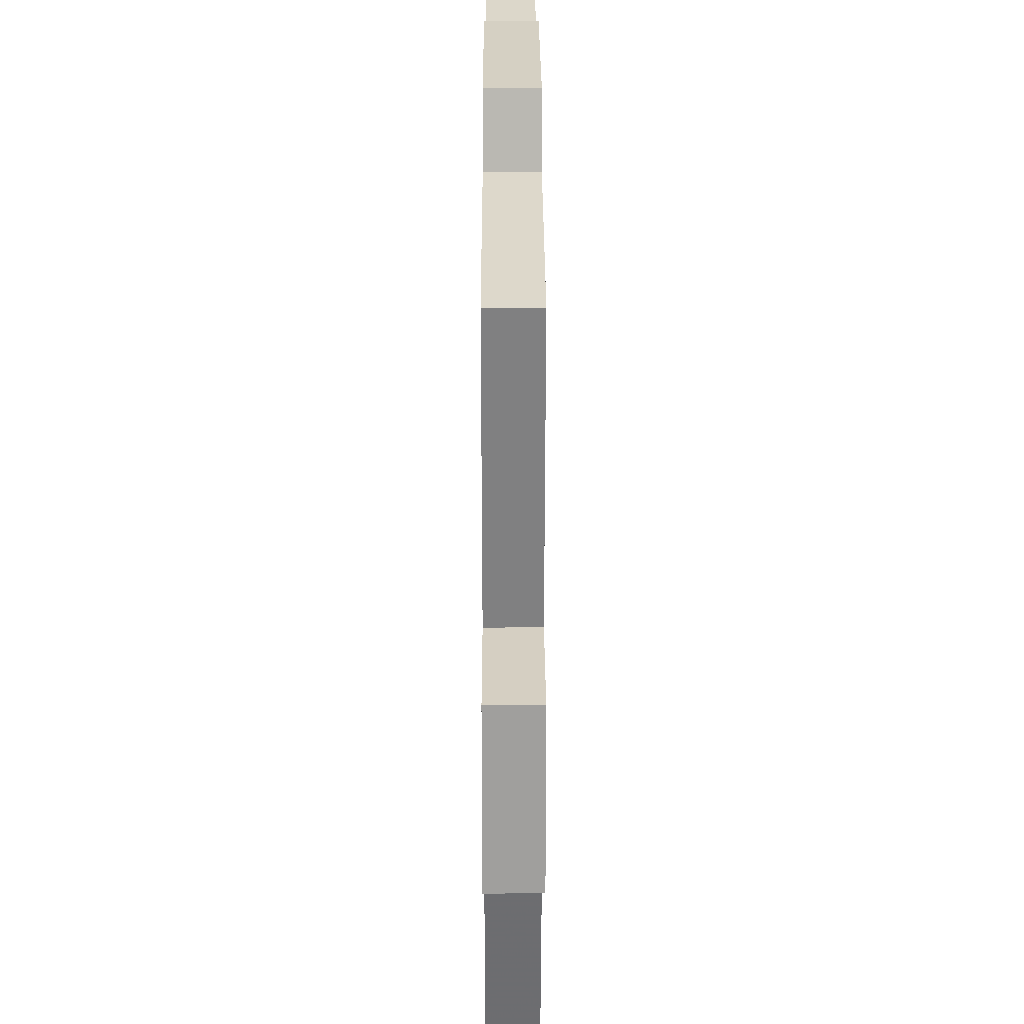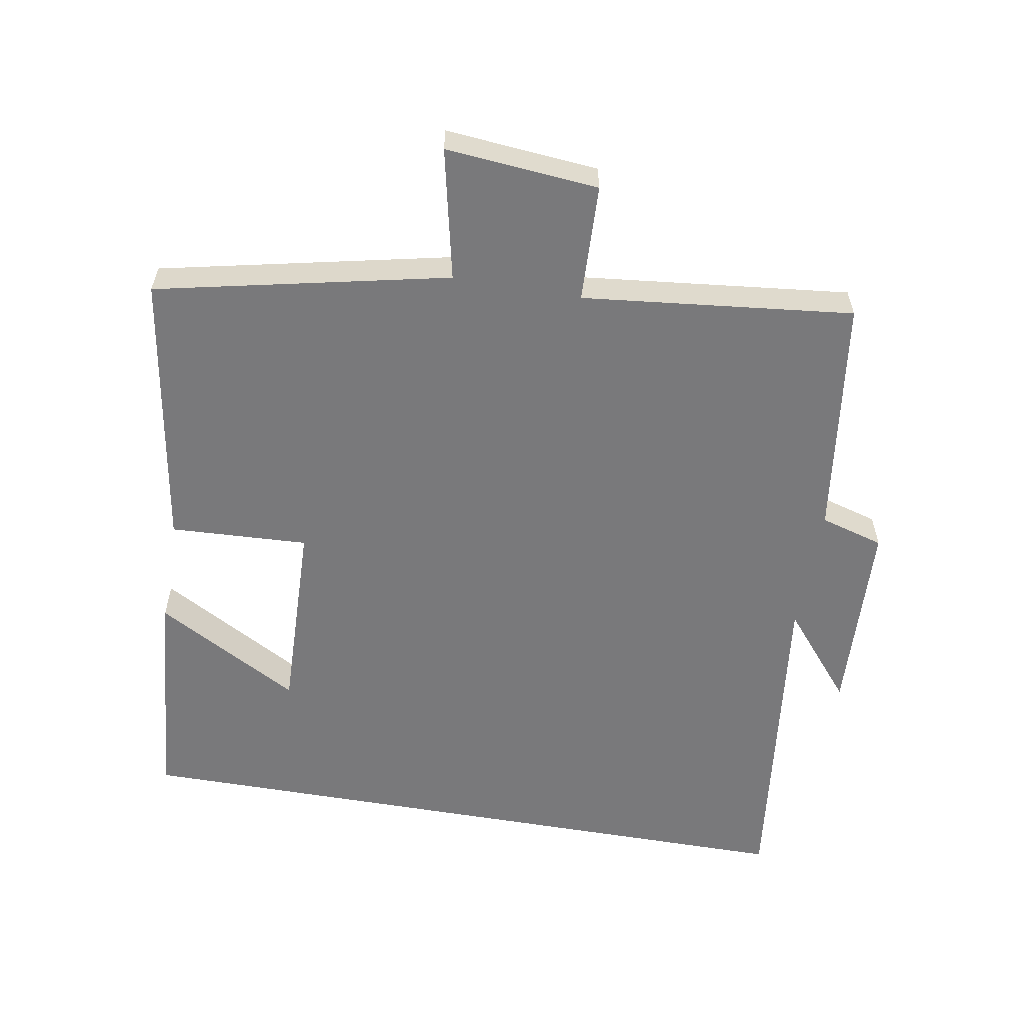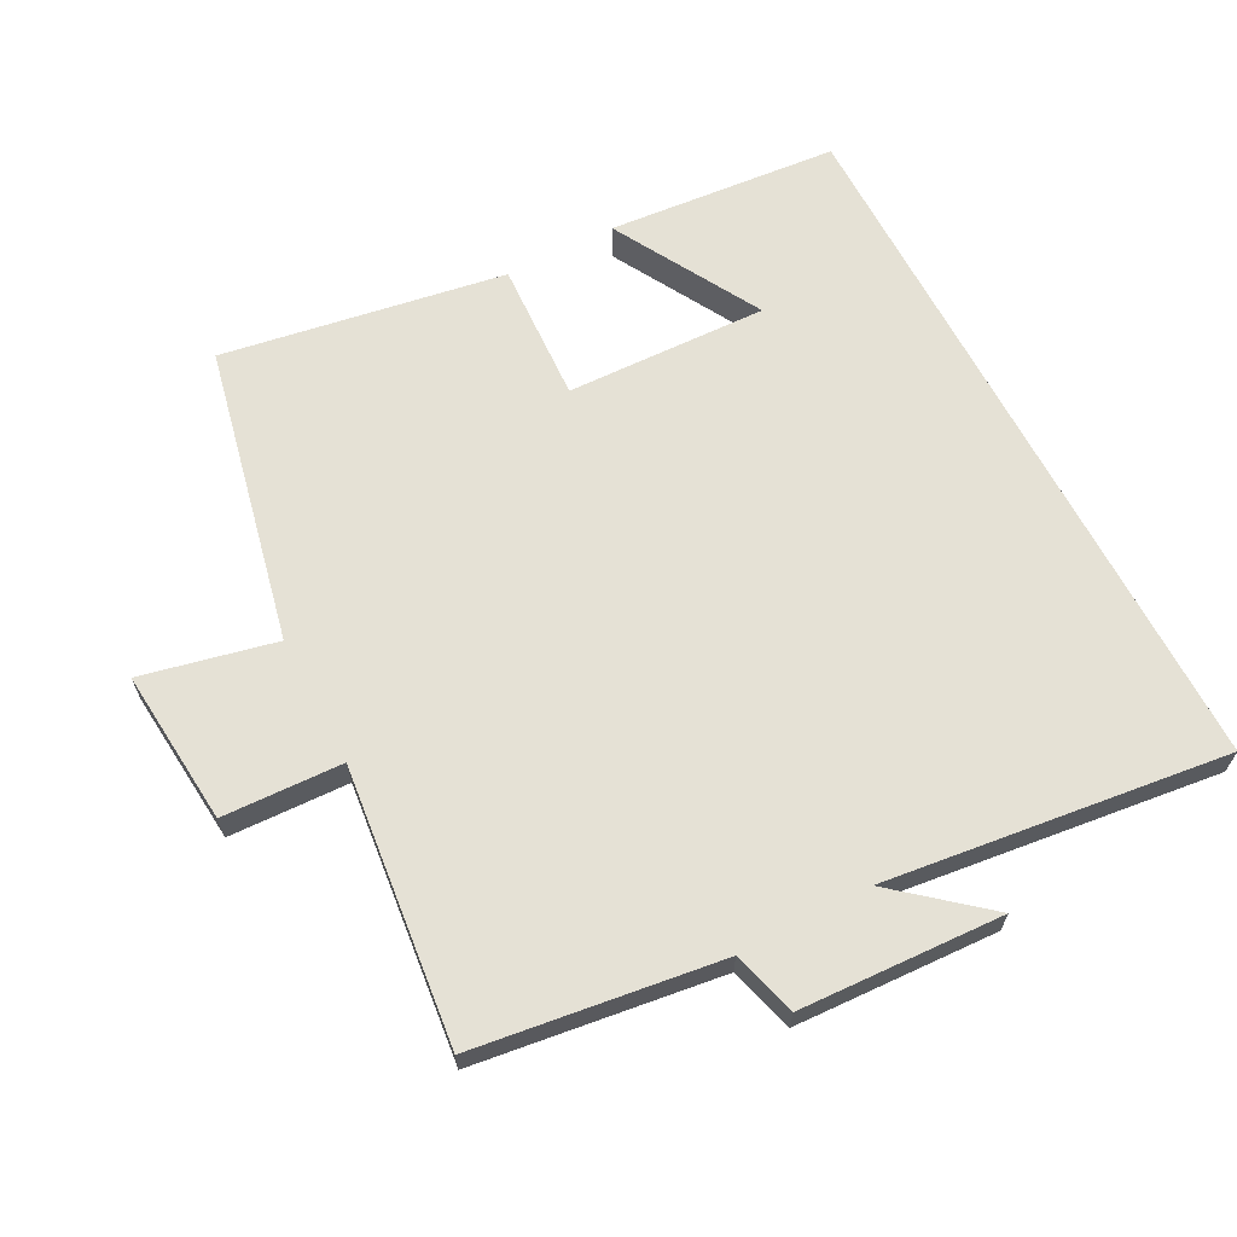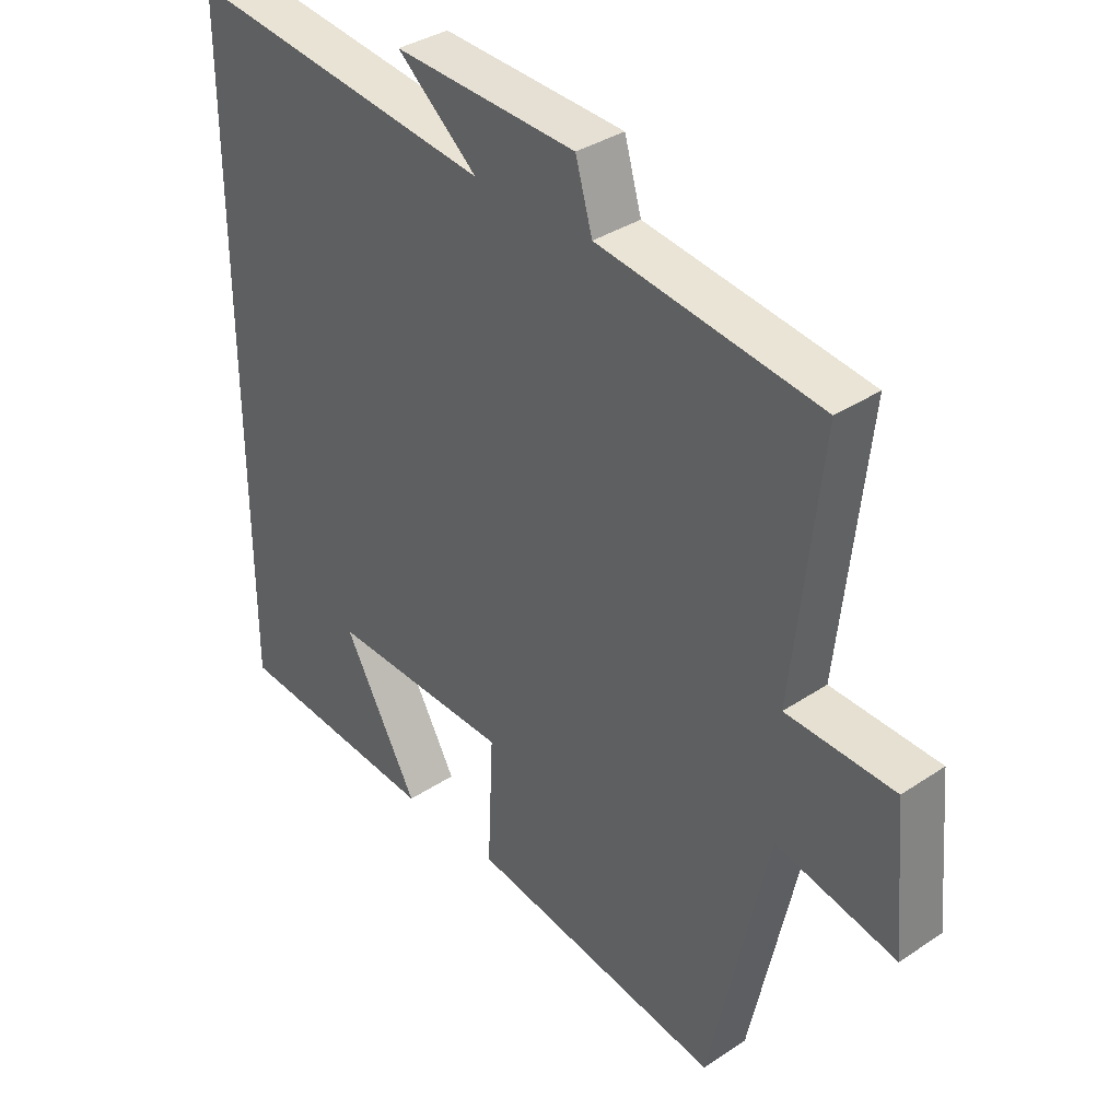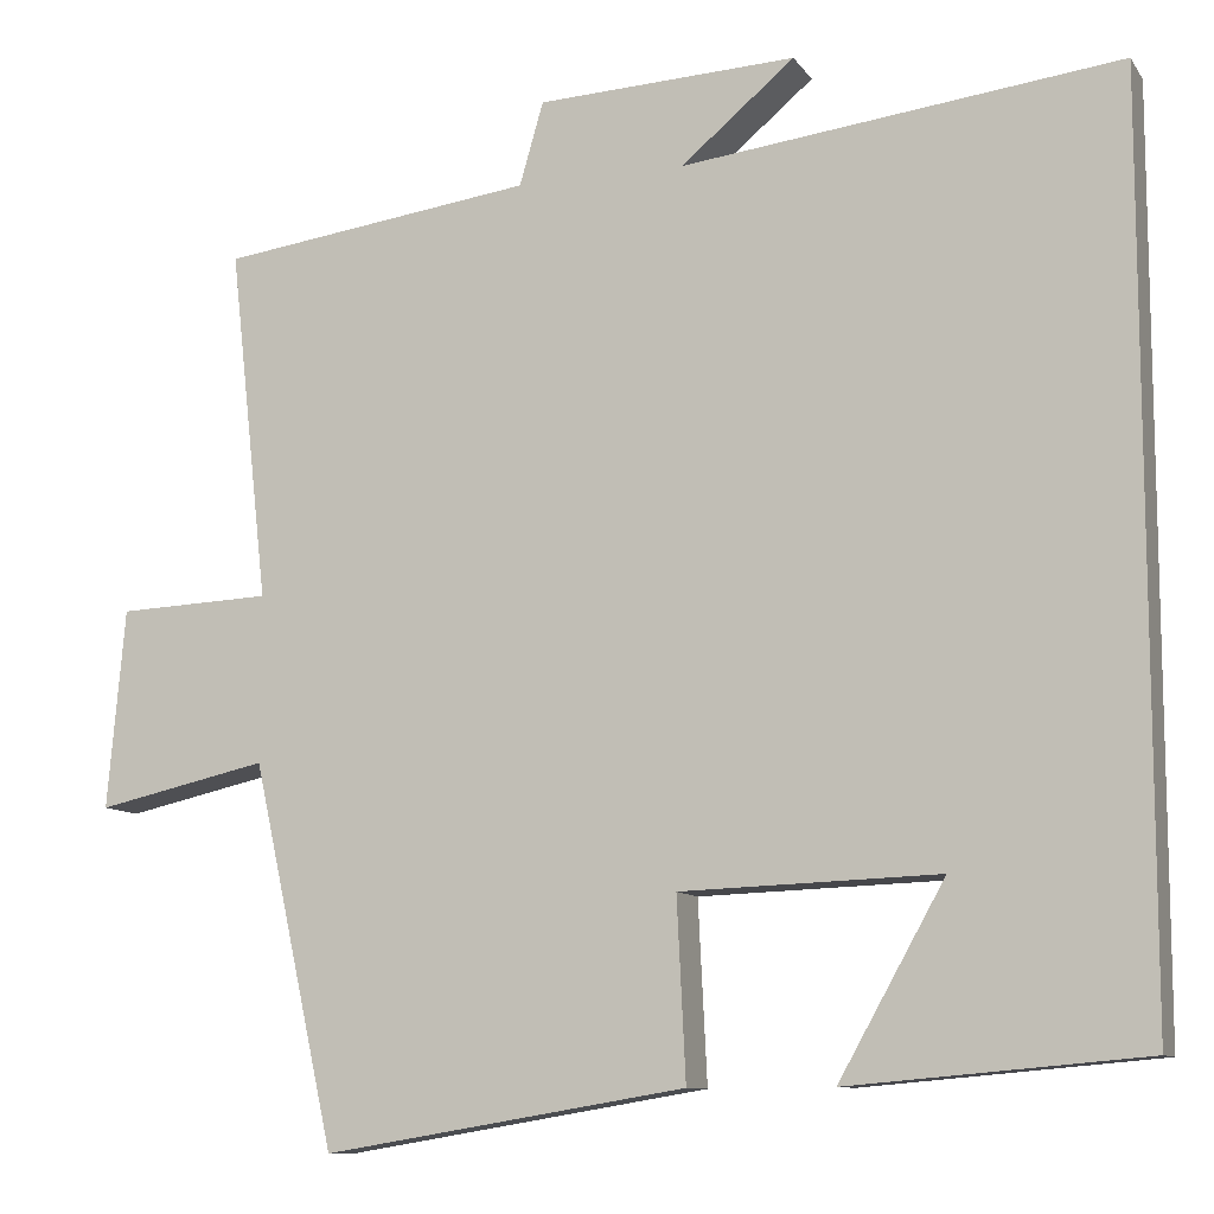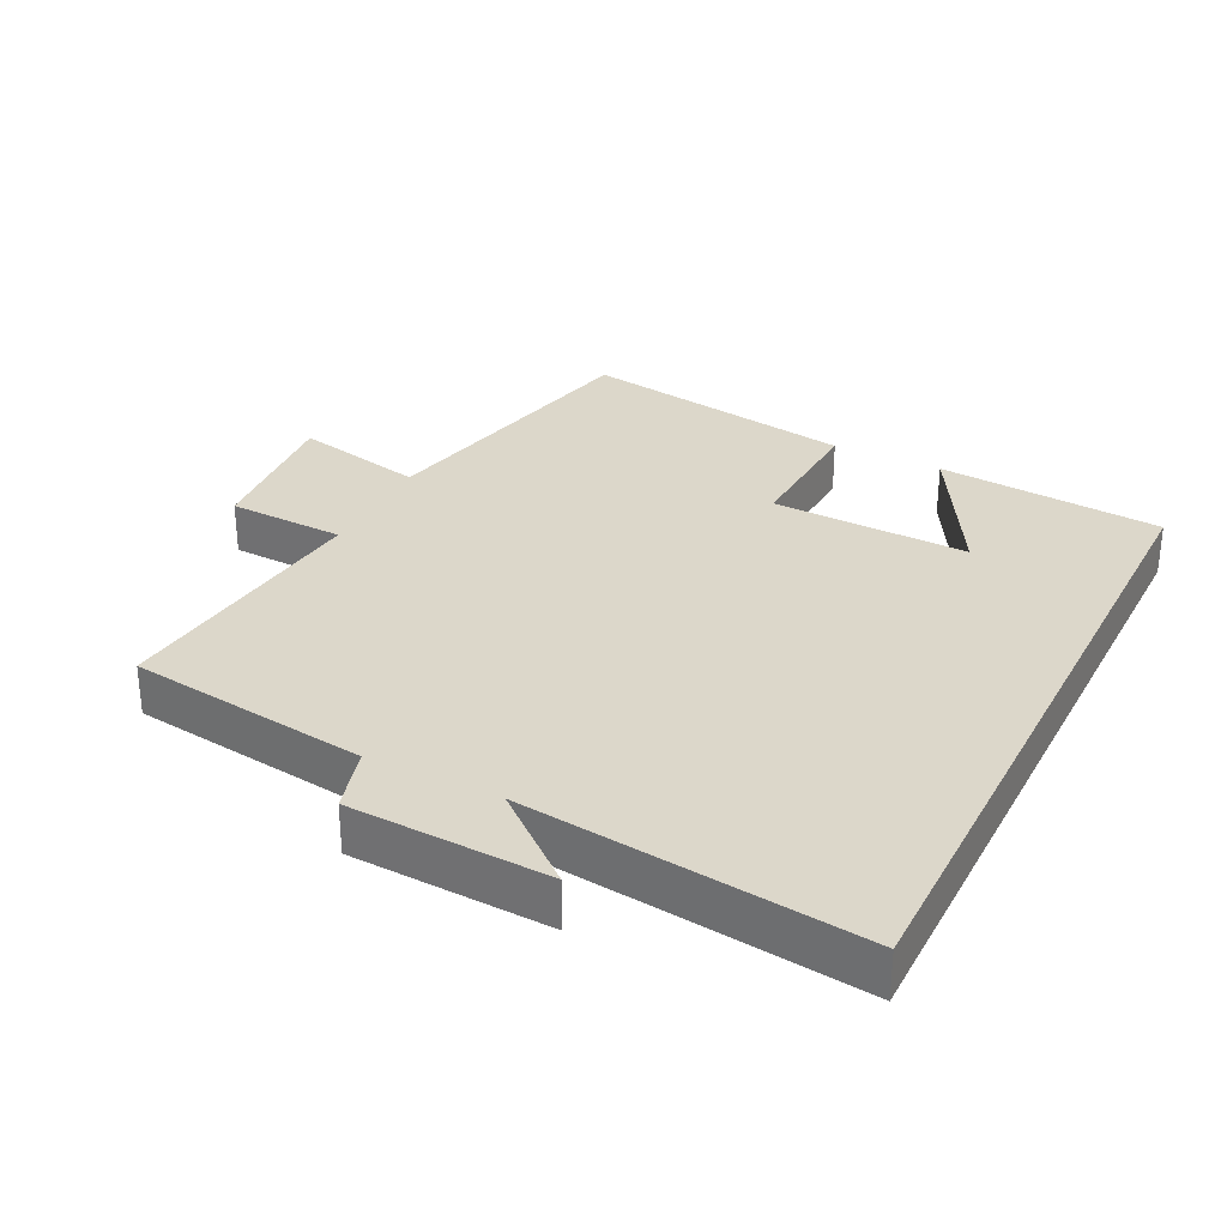
<metadata>
{"format":"obj","ext":"obj","renderer":"f3d","projection":"perspective","resolution":1024,"background":"white","views":[{"elev":23.6,"azim":-90.2,"up":"+Z"},{"elev":-57.9,"azim":-99.9,"up":"+Y"},{"elev":65.1,"azim":-27.7,"up":"+Y"},{"elev":35.6,"azim":-131.4,"up":"+Z"},{"elev":-10.1,"azim":20.5,"up":"+Z"},{"elev":30.6,"azim":26.5,"up":"+Y"}]}
</metadata>
<code>
v 0.5 0.07 0.56
v 0.5 0.07 -0.471
v 0.166 0.07 -0.5
v 0.286 0.07 -0.286
v -0.006 0.07 -0.296
v 0.004 0.07 -0.5
v -0.406 0.07 -0.568
v -0.5 0.07 -0.138
v -0.694 0.07 -0.181
v -0.674 0.07 0.045
v -0.5 0.07 0.052
v -0.544 0.07 0.452
v -0.188 0.07 0.5
v -0.161 0.07 0.594
v 0.133 0.07 0.608
v 0.004 0.07 0.5
v 0.5 0 0.56
v 0.5 0 -0.471
v 0.166 0 -0.5
v 0.286 0 -0.286
v -0.006 0 -0.296
v 0.004 0 -0.5
v -0.406 0 -0.568
v -0.5 0 -0.138
v -0.694 0 -0.181
v -0.674 0 0.045
v -0.5 0 0.052
v -0.544 0 0.452
v -0.188 0 0.5
v -0.161 0 0.594
v 0.133 0 0.608
v 0.004 0 0.5
f 13 14 15 16
f 11 12 13 16
f 11 16 1
f 8 9 10 11
f 5 6 7 8
f 4 5 8 11
f 2 3 4
f 1 2 4
f 1 4 11
f 32 31 30 29
f 32 29 28 27
f 17 32 27
f 27 26 25 24
f 24 23 22 21
f 27 24 21 20
f 20 19 18
f 20 18 17
f 27 20 17
f 1 17 18 2
f 2 18 19 3
f 3 19 20 4
f 4 20 21 5
f 5 21 22 6
f 6 22 23 7
f 7 23 24 8
f 8 24 25 9
f 9 25 26 10
f 10 26 27 11
f 11 27 28 12
f 12 28 29 13
f 13 29 30 14
f 14 30 31 15
f 15 31 32 16
f 16 32 17 1

</code>
